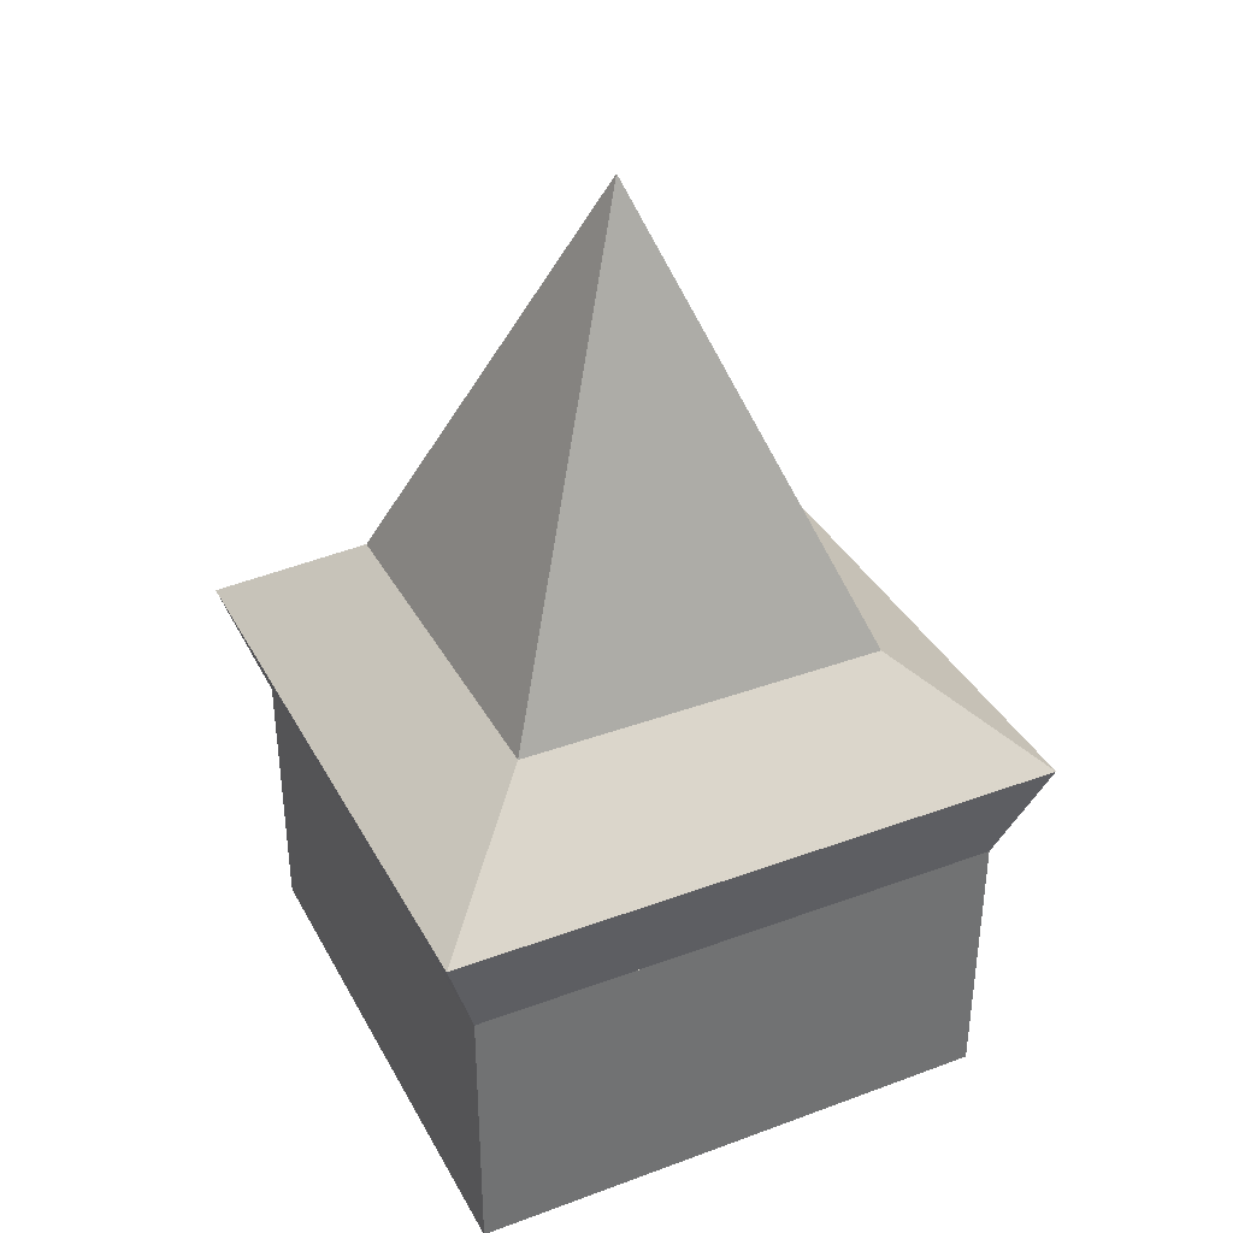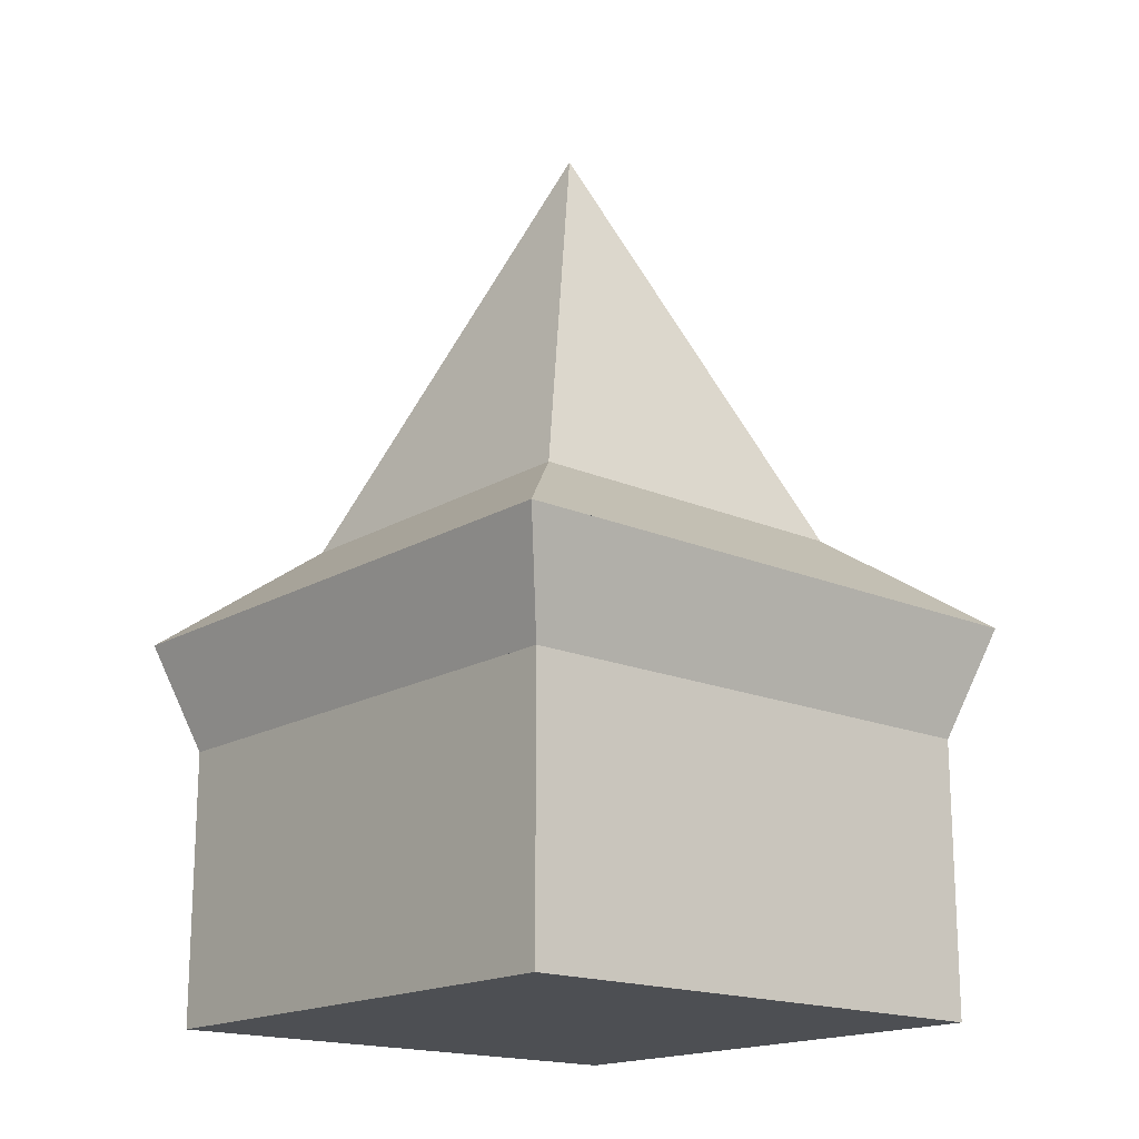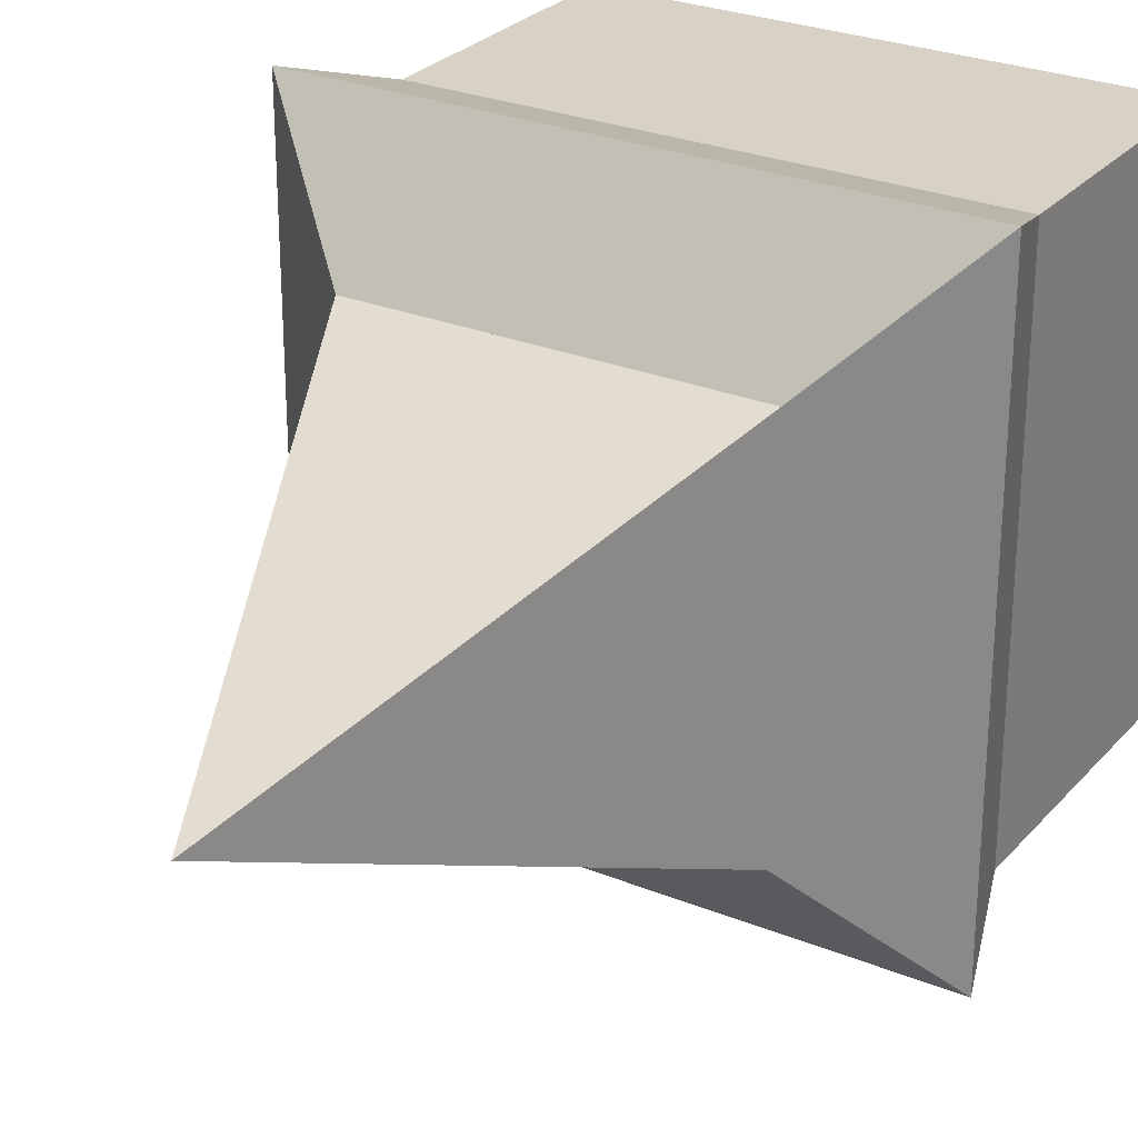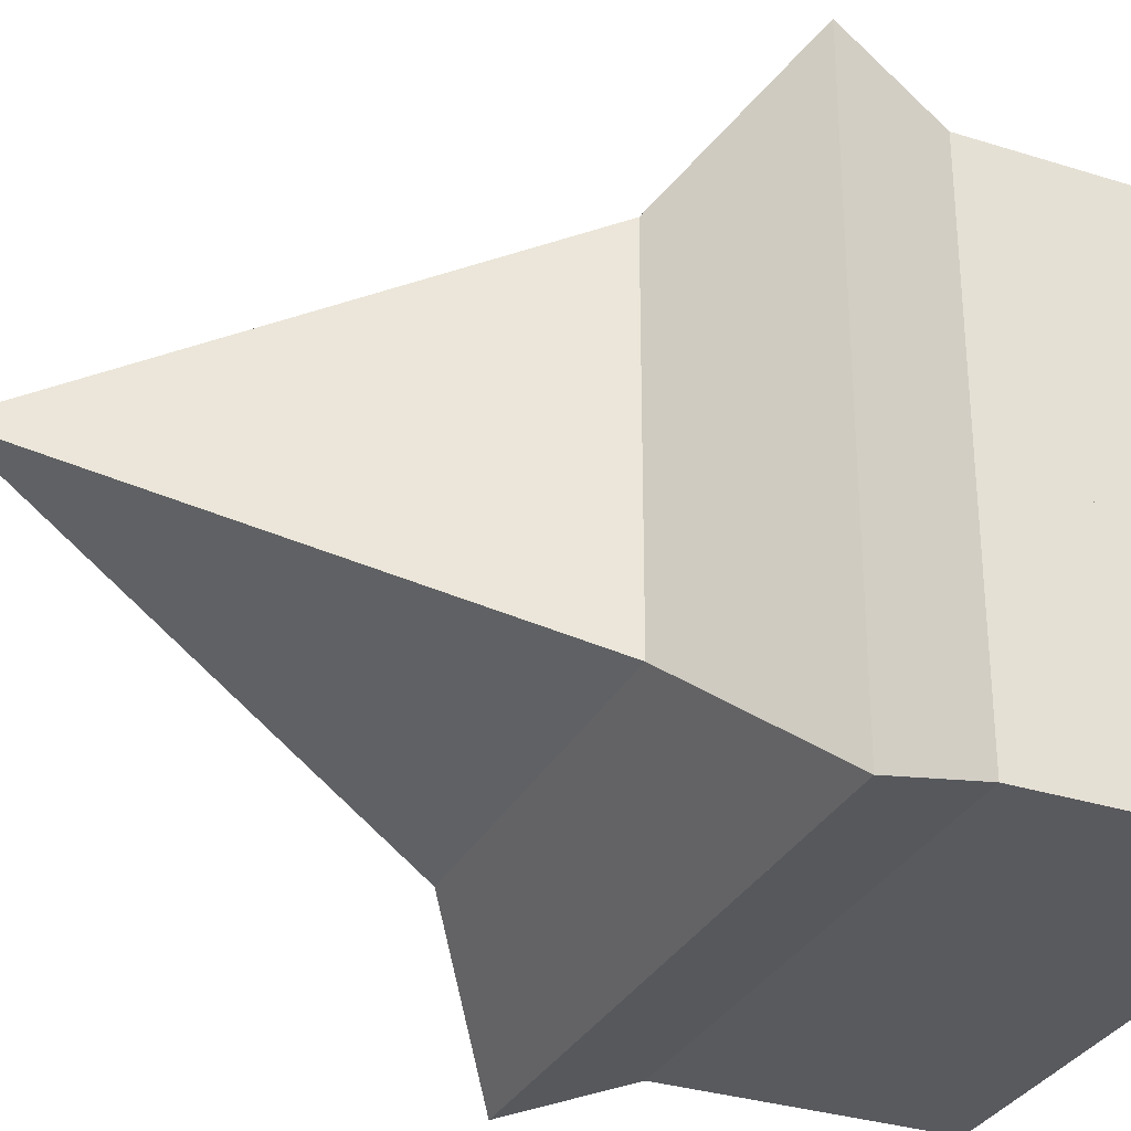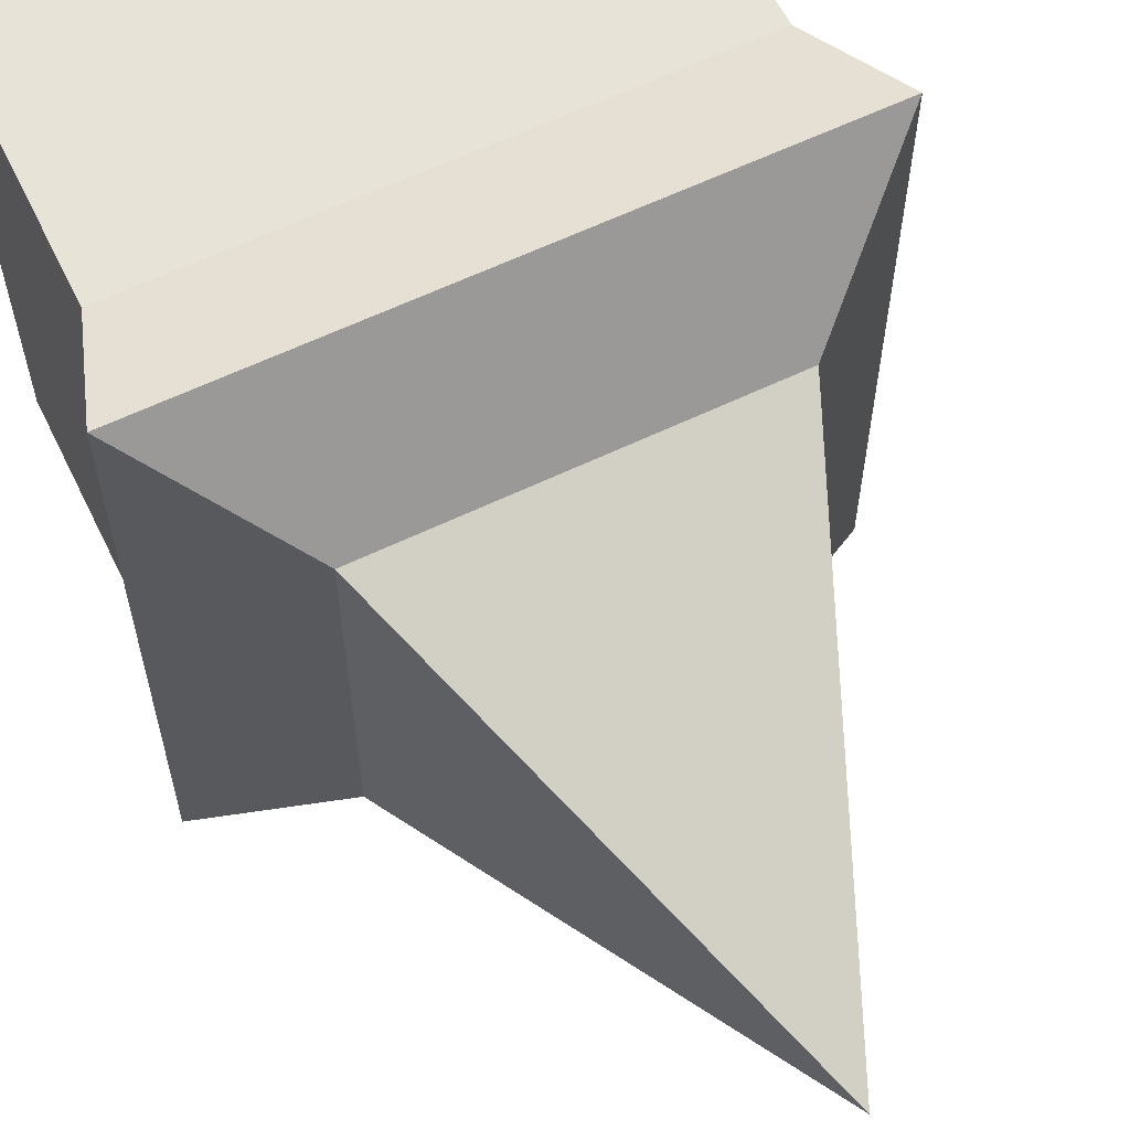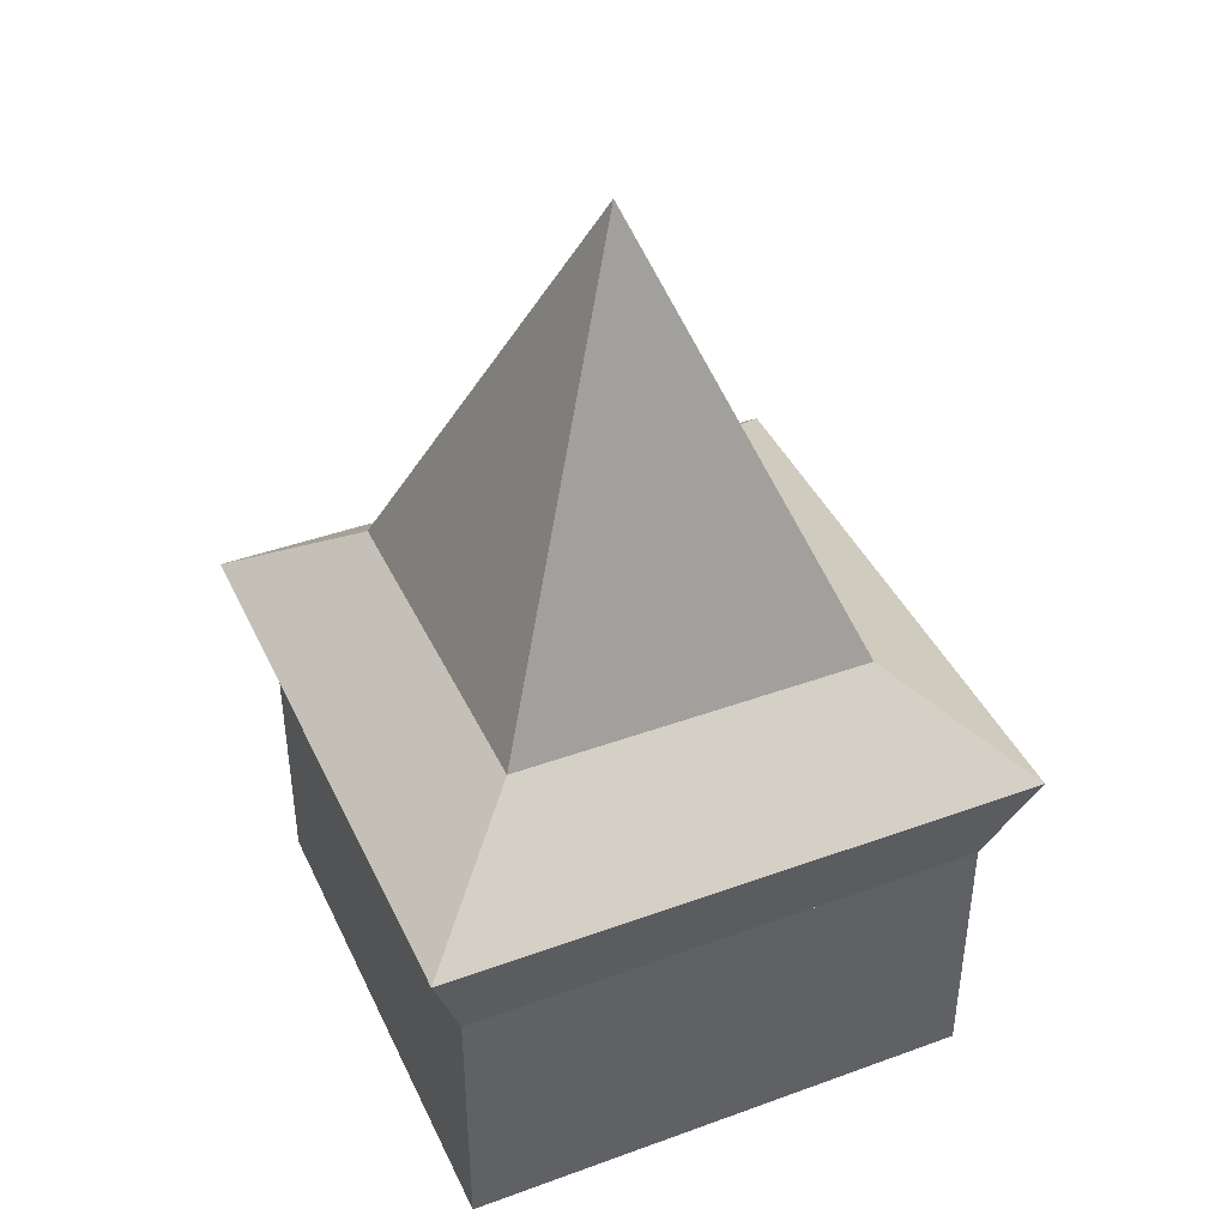
<metadata>
{"format":"obj","ext":"obj","renderer":"f3d","projection":"perspective","resolution":1024,"background":"white","views":[{"elev":36.4,"azim":-115.6,"up":"+Y"},{"elev":-17.5,"azim":-40.7,"up":"+Y"},{"elev":27.3,"azim":-148.0,"up":"+Z"},{"elev":-31.6,"azim":-114.1,"up":"+Z"},{"elev":61.6,"azim":154.0,"up":"+Z"},{"elev":41.8,"azim":-113.7,"up":"+Y"}]}
</metadata>
<code>
g tile_022
v -0.295 0.2041 -0.295
v 0.295 0.2041 -0.295
v -0.295 0.308 -0.295
v 0.295 0.308 -0.295
v 0.295 0.2041 0.295
v -0.295 0.2041 0.295
v 0.295 0.308 0.295
v -0.295 0.308 0.295
v -0.295 0 0.295
v 0.295 0 0.295
v -0.295 0 -0.295
v 0.295 0 -0.295
v -0.3363 0.4336 -0.3363
v -0.3363 0.4336 0.3363
v 0.3363 0.4336 -0.3363
v 0.3363 0.4336 0.3363
v 1.354e-15 0.4336 -5.324e-15
v 1.354e-15 0.7005 -5.324e-15
v -0.2015 0.5406 0.2015
v 0.2015 0.5406 0.2015
v -0.2015 0.5406 -0.2015
v 0.2015 0.5406 -0.2015
v 0.05976 0.8831 -0.05976
v 1.354e-15 1.027 -5.324e-15
v -0.05976 0.8831 -0.05976
v -0.05976 0.8831 0.05976
v 0.05976 0.8831 0.05976
f 3 2 1
f 2 3 4
f 7 6 5
f 6 7 8
f 6 3 1
f 3 6 8
f 7 2 4
f 2 7 5
f 3 7 4
f 7 3 8
f 2 5 1
f 6 1 5
f 10 9 5
f 6 5 9
f 11 1 9
f 6 9 1
f 11 12 1
f 2 1 12
f 3 14 13
f 14 3 8
f 16 4 15
f 4 16 7
f 13 4 3
f 4 13 15
f 2 12 5
f 10 5 12
f 13 17 15
f 17 13 14
f 17 16 15
f 16 17 14
f 16 8 7
f 8 16 14
f 1 5 2
f 5 1 6
f 19 17 18
f 17 19 14
f 19 20 18
f 10 11 12
f 11 10 9
f 19 18 21
f 23 18 22
f 18 23 24
f 25 18 21
f 18 25 24
f 22 17 15
f 17 22 18
f 18 20 22
f 21 20 22
f 20 21 19
f 26 18 24
f 18 26 19
f 25 27 23
f 27 25 26
f 27 18 24
f 18 27 20
f 5 9 10
f 9 5 6
f 9 1 11
f 1 9 6
f 1 12 11
f 12 1 2
f 12 11 10
f 9 10 11
f 5 12 2
f 12 5 10
f 27 23 24
f 24 23 27
f 24 23 25
f 26 24 25
f 24 26 27
f 13 19 21
f 19 13 14
f 19 25 21
f 25 19 26
f 20 14 16
f 14 20 19
f 27 19 20
f 19 27 26
f 21 23 22
f 23 21 25
f 22 16 15
f 16 22 20
f 13 22 15
f 22 13 21
f 23 20 22
f 20 23 27
f 22 20 23
f 27 23 20
f 21 18 22

</code>
